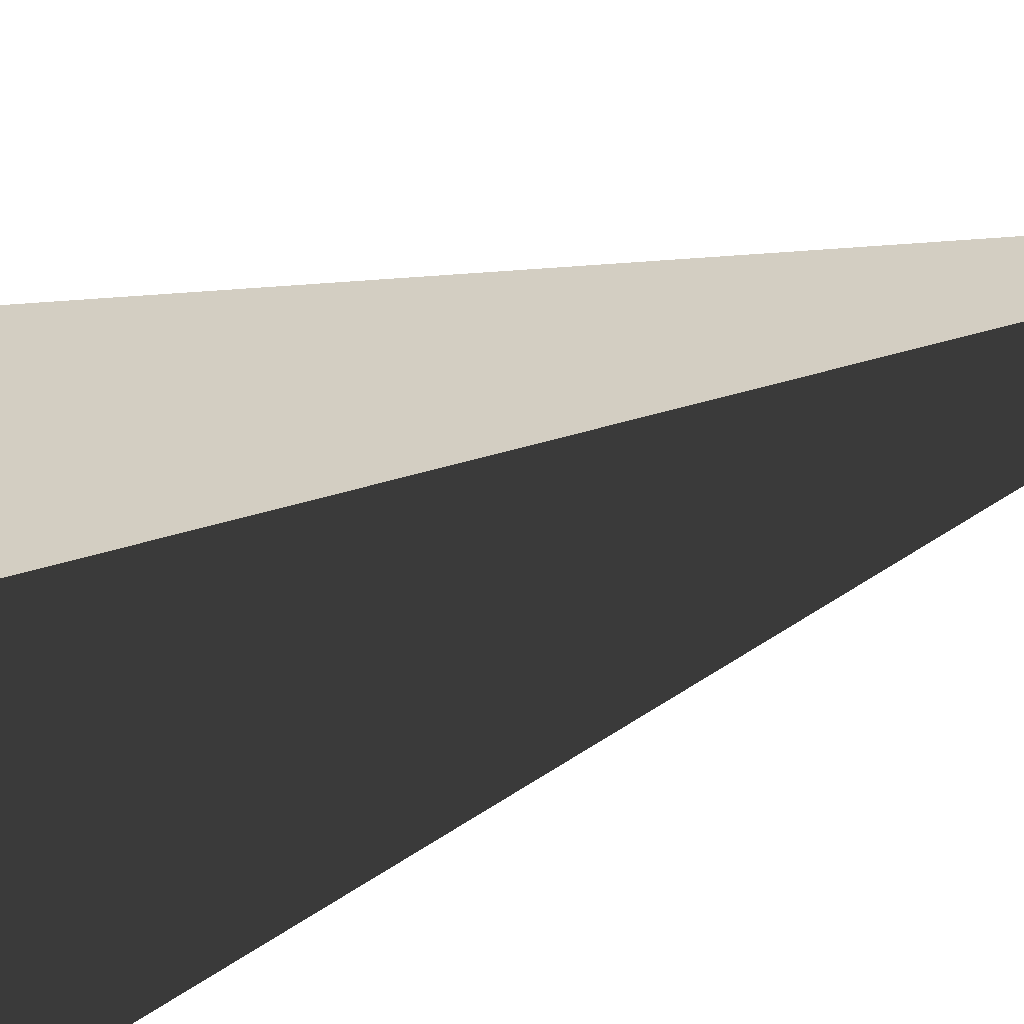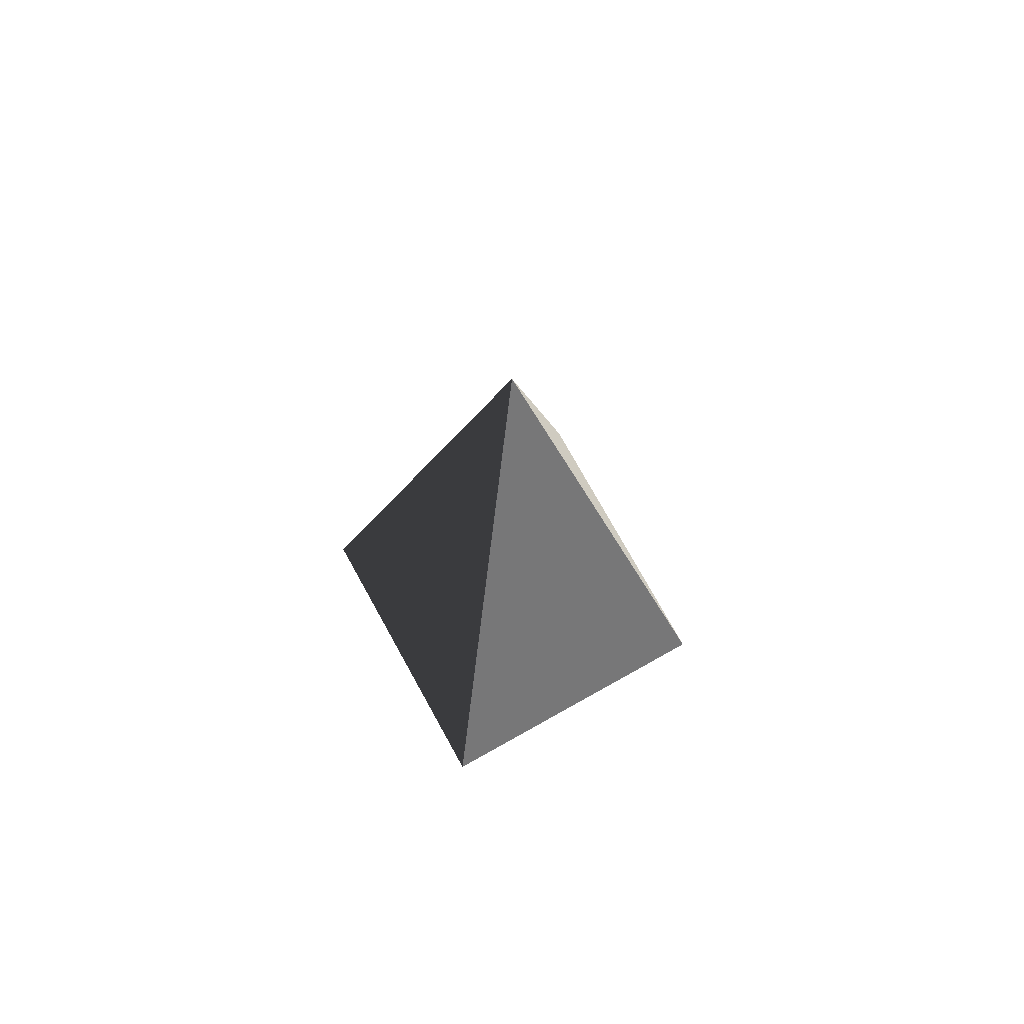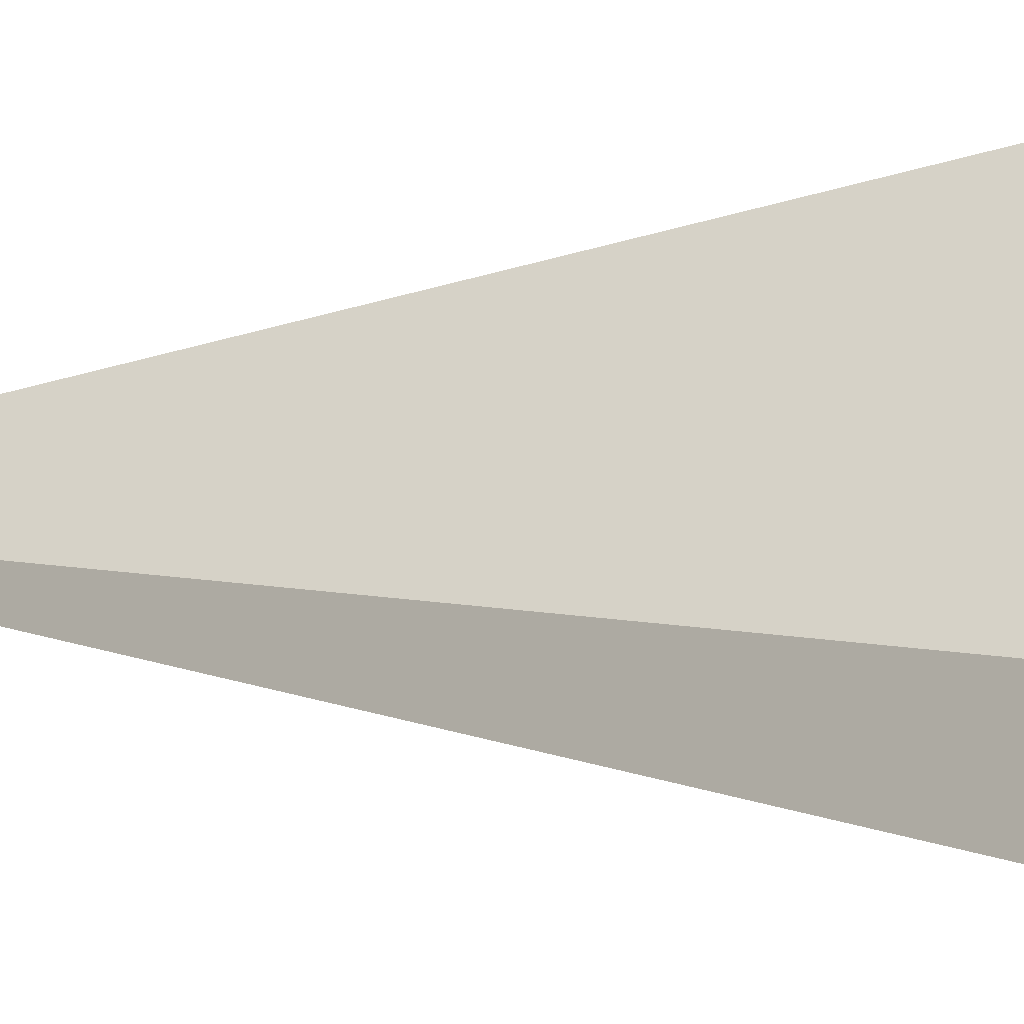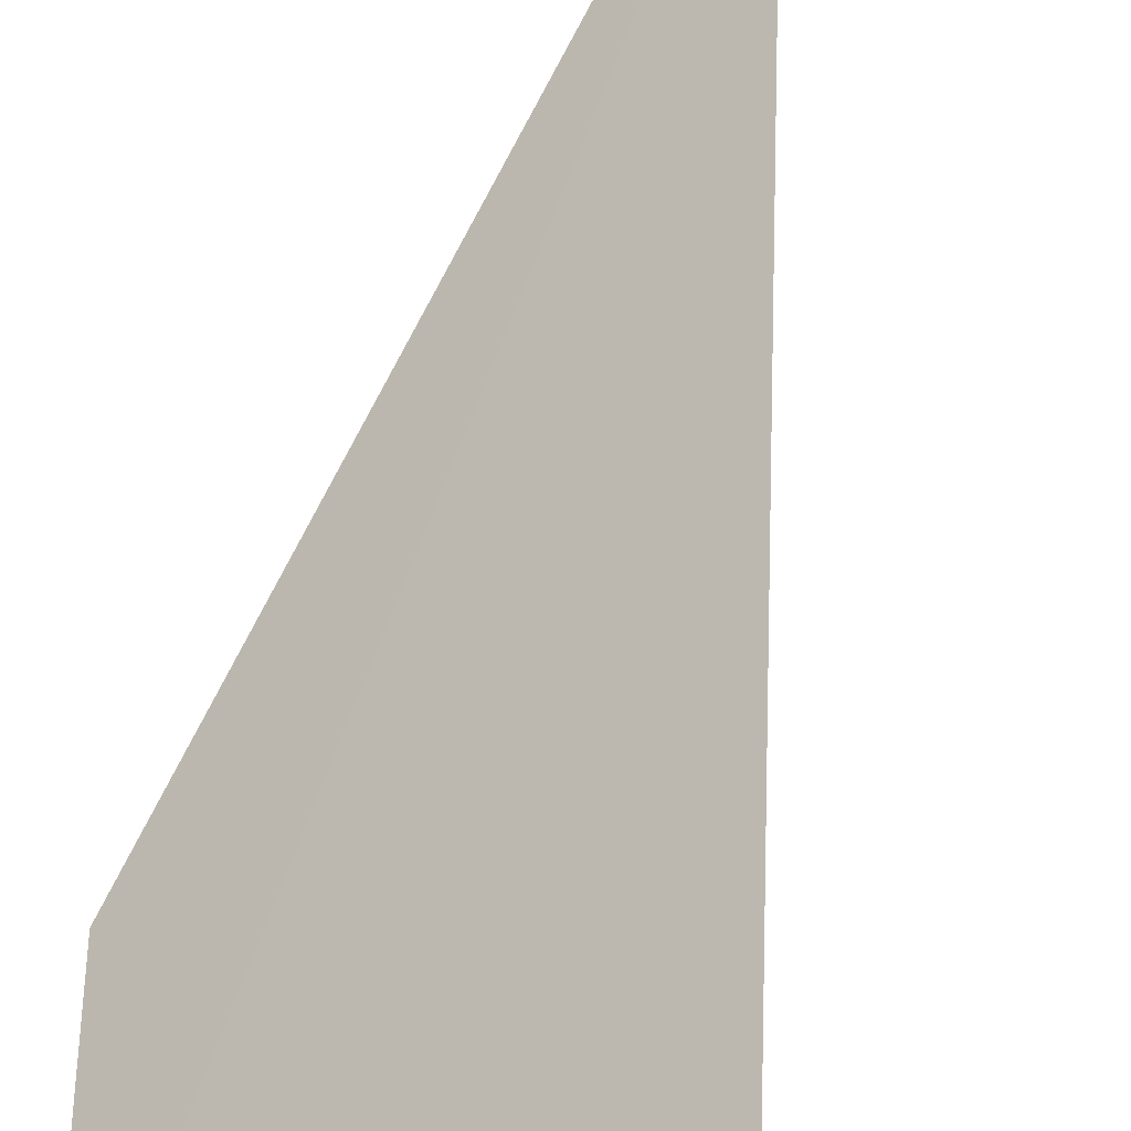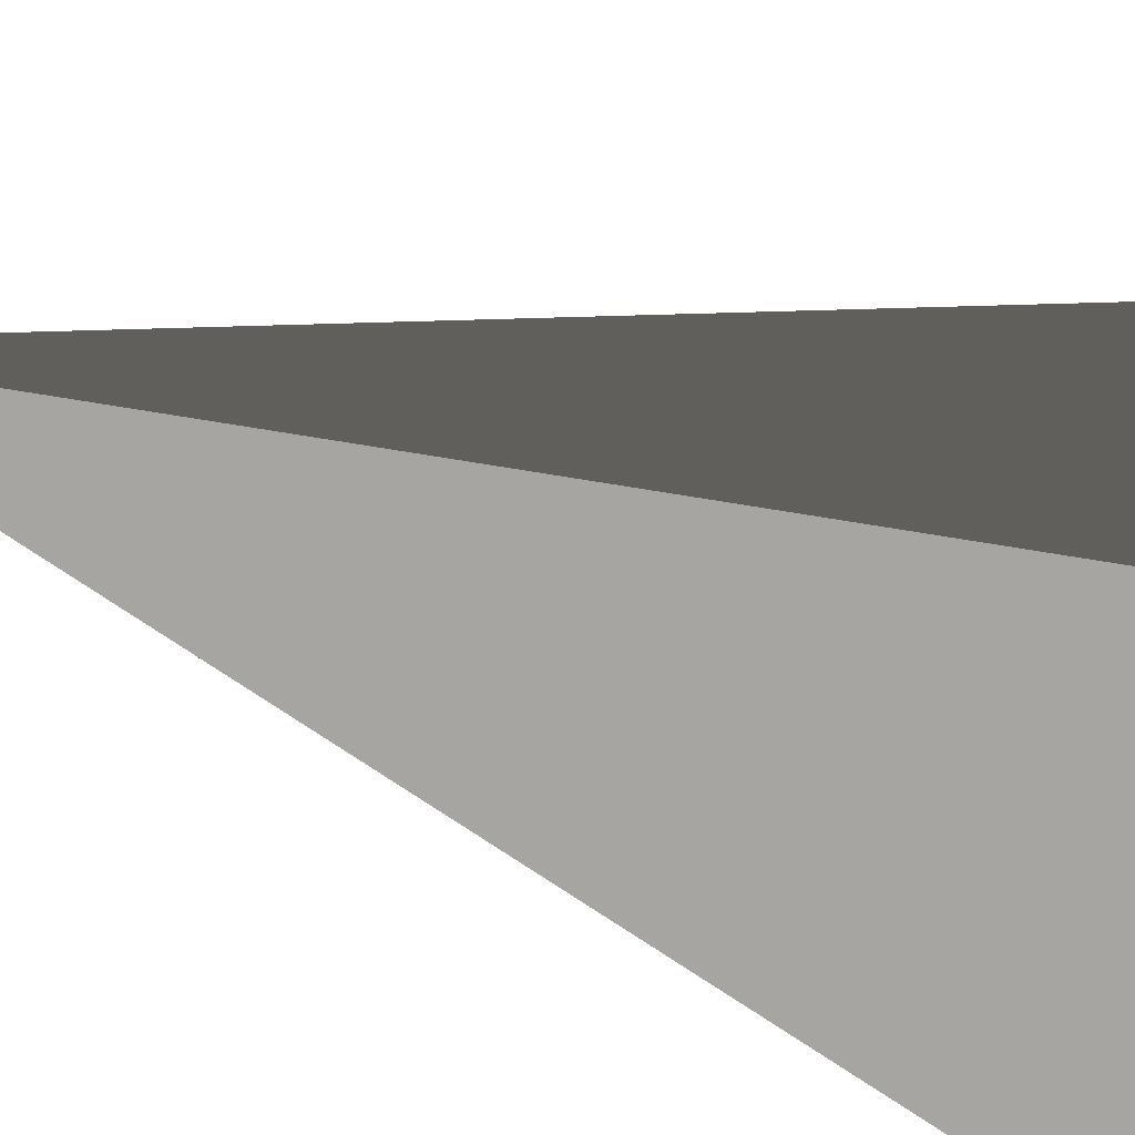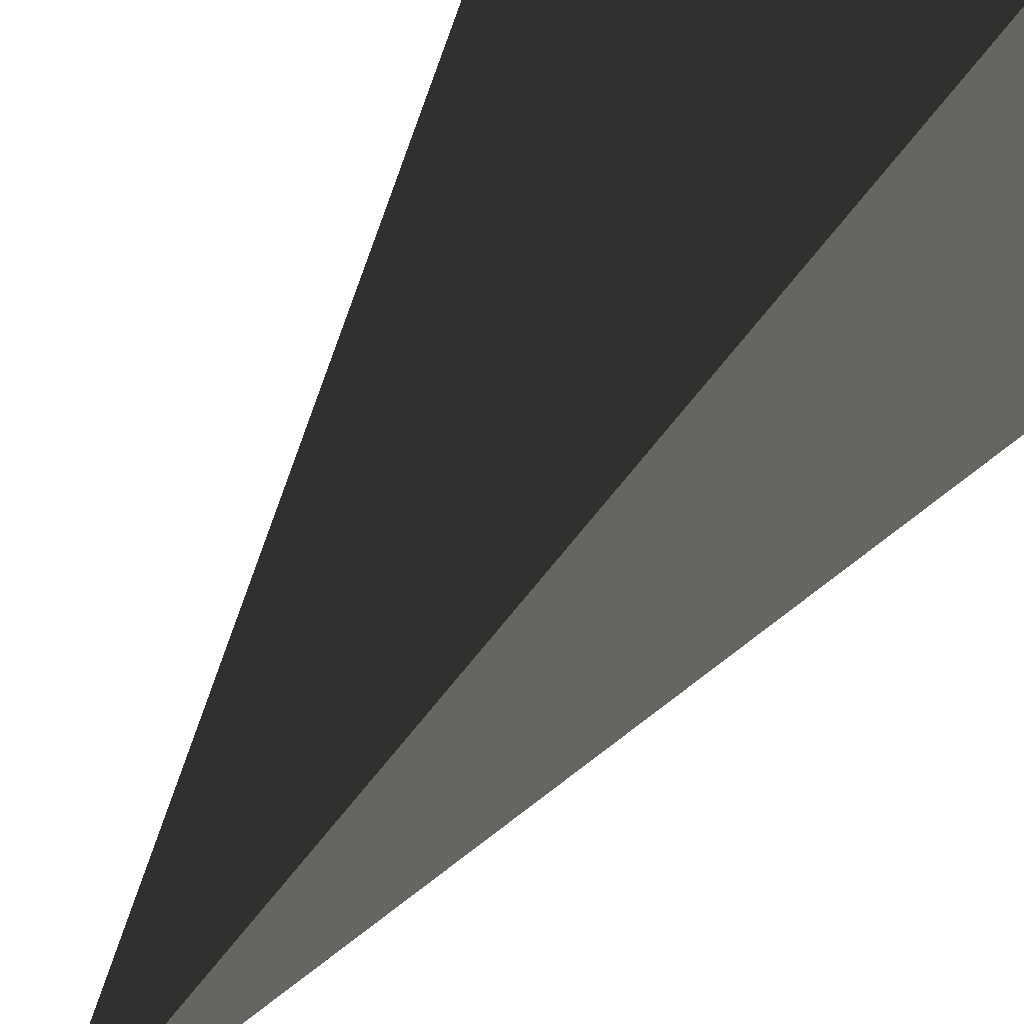
<metadata>
{"format":"obj","ext":"obj","renderer":"f3d","projection":"perspective","resolution":1024,"background":"white","views":[{"elev":-56.8,"azim":-69.4,"up":"+Y"},{"elev":75.8,"azim":-119.1,"up":"+Z"},{"elev":-23.9,"azim":90.2,"up":"+Y"},{"elev":-44.9,"azim":-9.5,"up":"+Y"},{"elev":26.6,"azim":120.3,"up":"+Y"},{"elev":37.6,"azim":23.6,"up":"+Y"}]}
</metadata>
<code>
v -5.965 -5.965 -11.43
v -5.965 5.965 -11.43
v 8.271e-07 -2.656e-06 21.53
v -5.965 5.965 -11.43
v 5.965 5.965 -11.43
v 8.271e-07 -2.656e-06 21.53
v 5.965 5.965 -11.43
v 5.965 -5.965 -11.43
v 8.271e-07 -2.656e-06 21.53
v 5.965 -5.965 -11.43
v -5.965 -5.965 -11.43
v 8.271e-07 -2.656e-06 21.53
v -5.965 5.965 -11.43
v -5.965 -5.965 -11.43
v 5.965 -5.965 -11.43
v 5.965 5.965 -11.43
g Cube_035_2282_516
f 1 3 2
f 4 6 5
f 7 9 8
f 10 12 11
f 13 15 14
f 13 16 15

</code>
